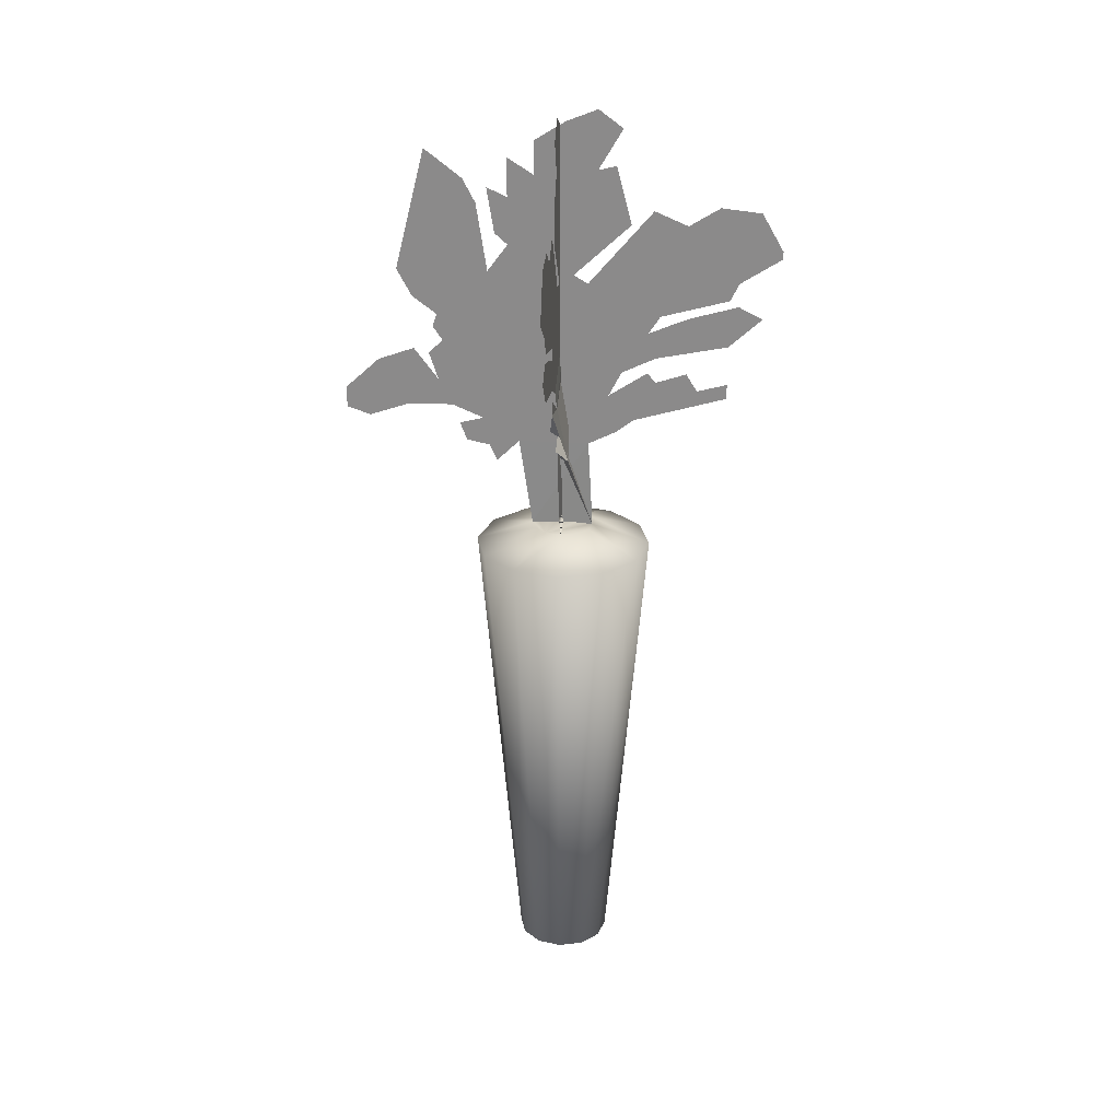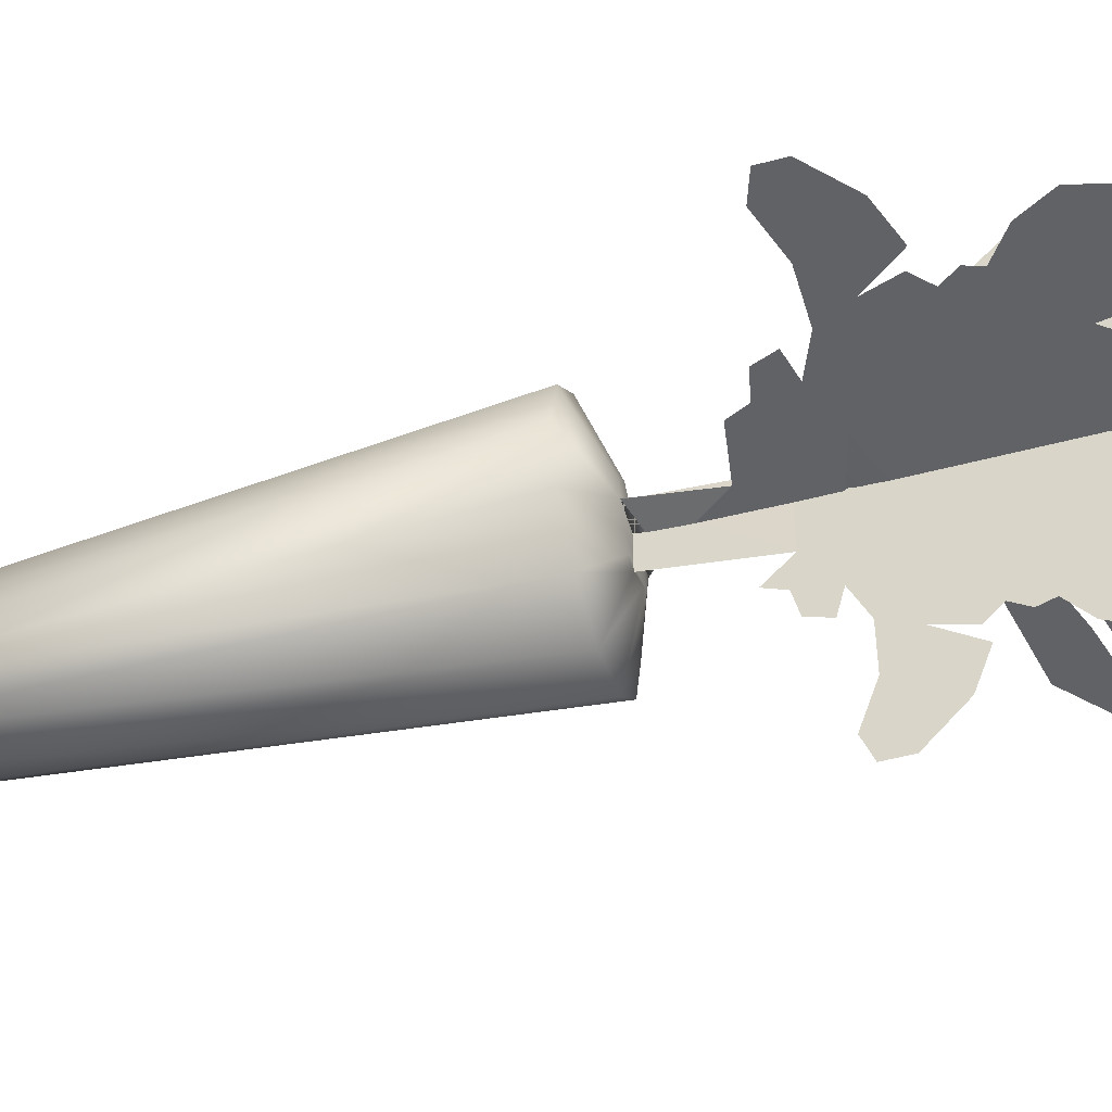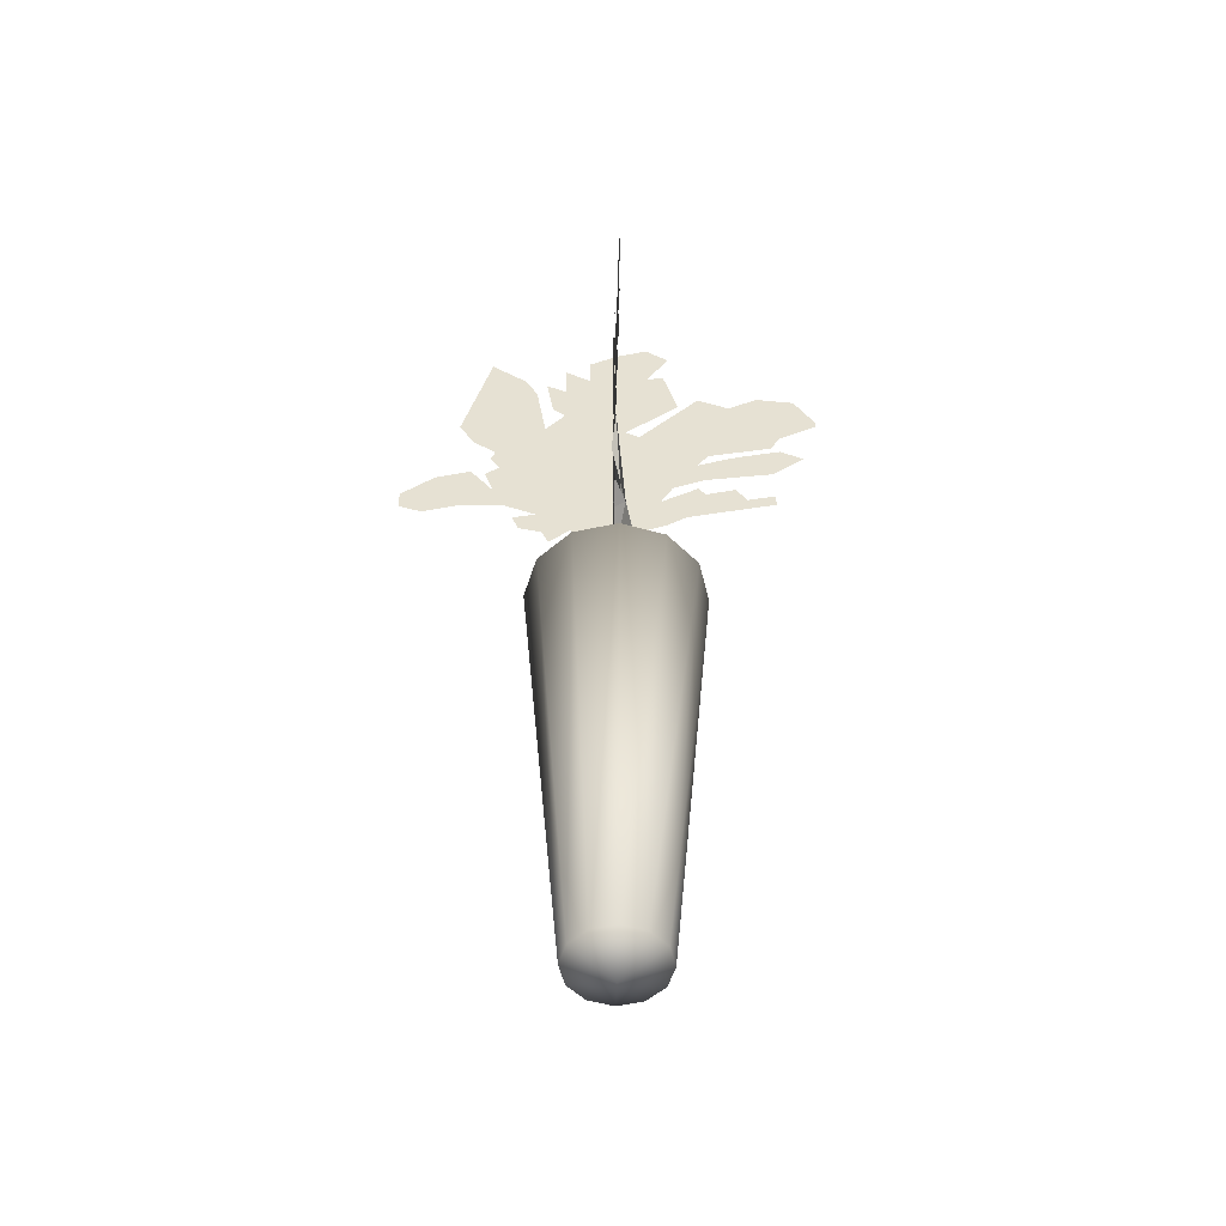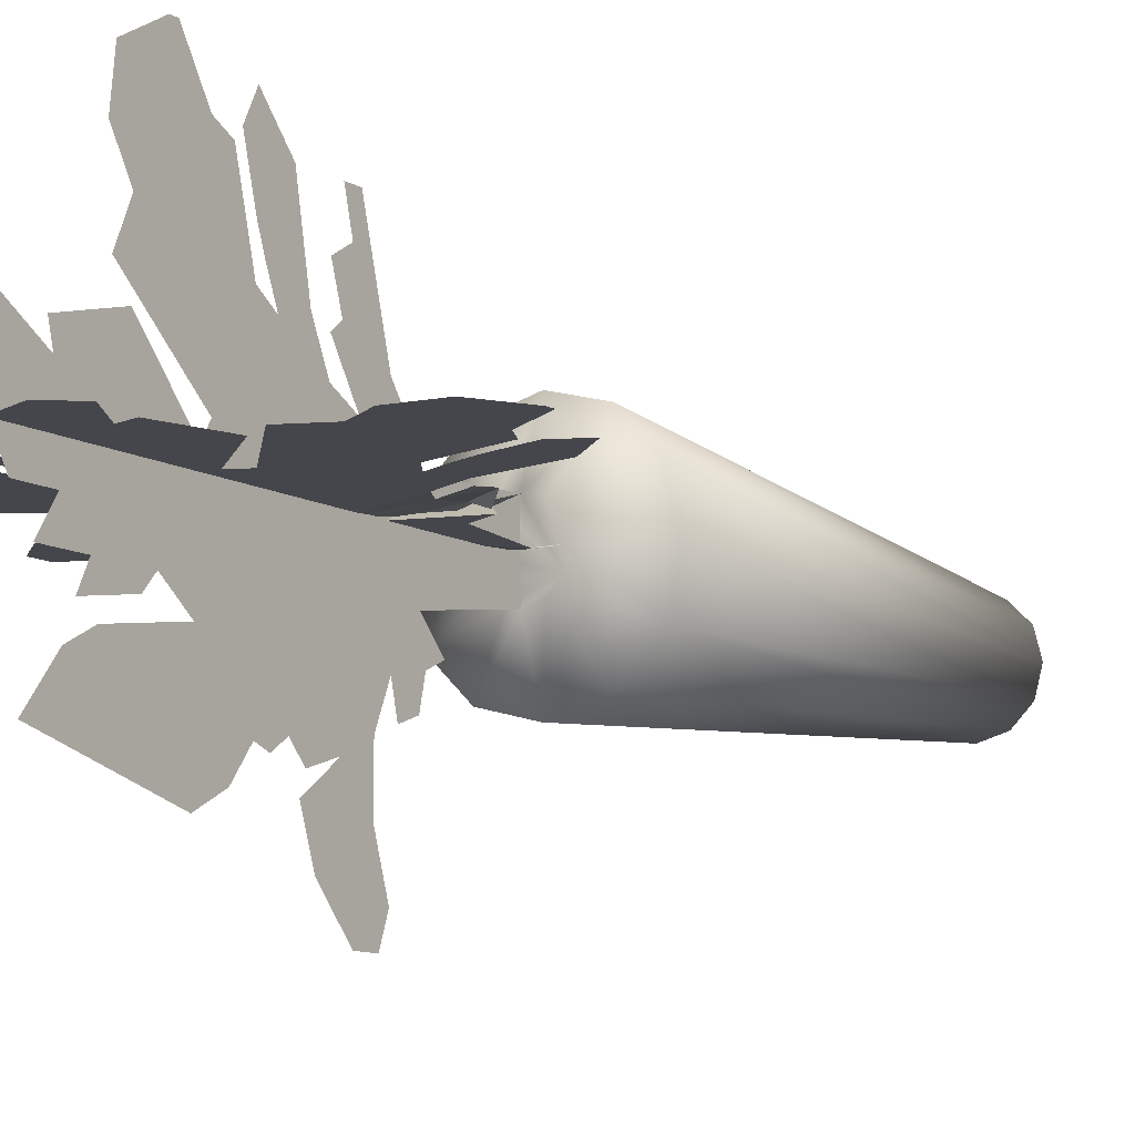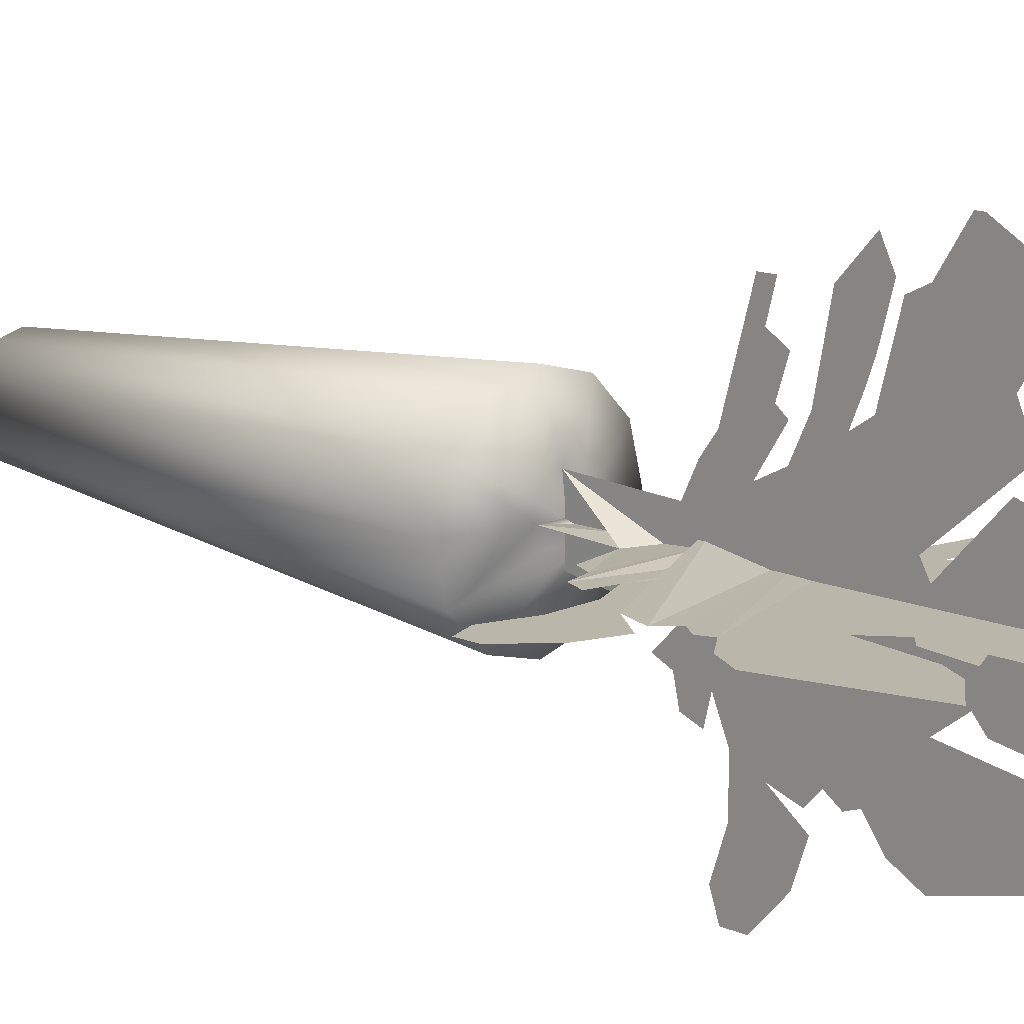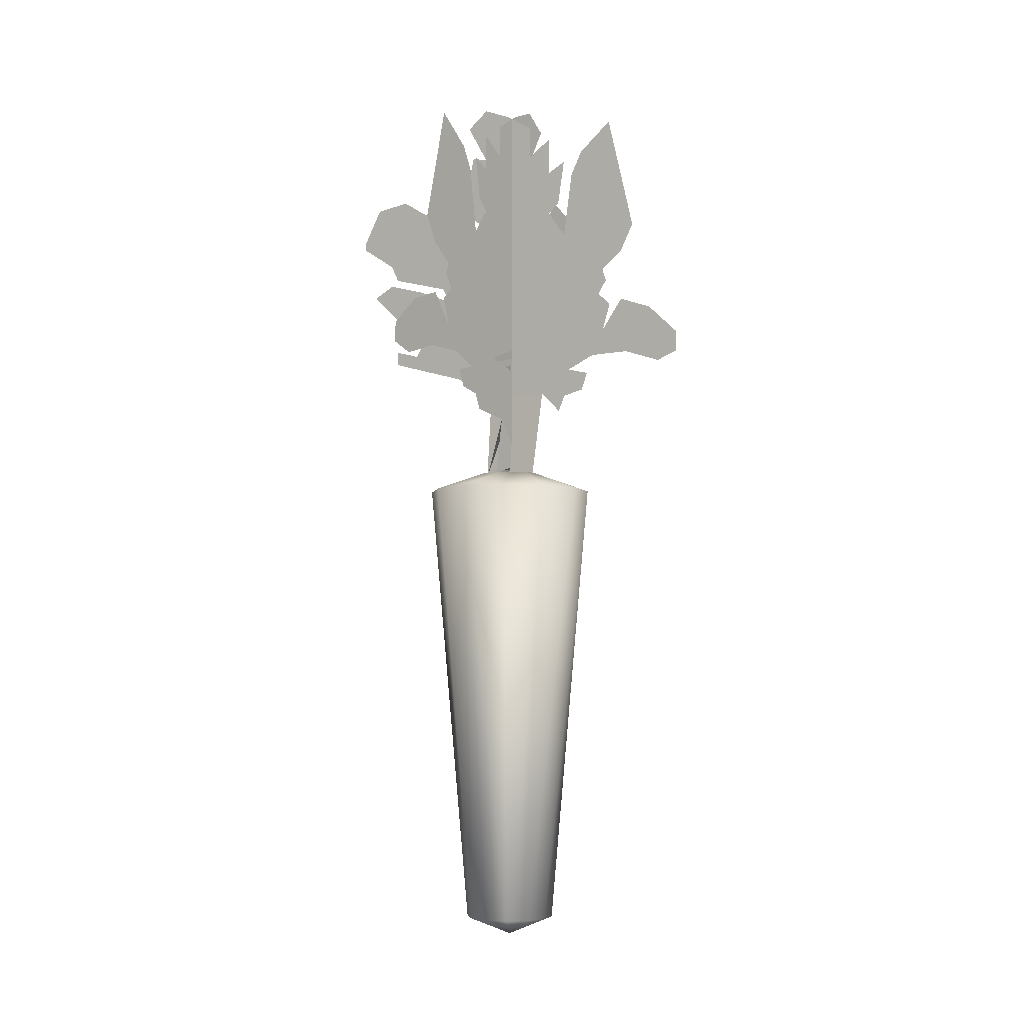
<metadata>
{"format":"obj","ext":"obj","renderer":"f3d","projection":"perspective","resolution":1024,"background":"white","views":[{"elev":25.7,"azim":-85.5,"up":"+Y"},{"elev":-50.5,"azim":106.3,"up":"+Z"},{"elev":-51.8,"azim":-91.9,"up":"+Y"},{"elev":-10.1,"azim":-146.0,"up":"+Z"},{"elev":13.8,"azim":133.9,"up":"+Z"},{"elev":-4.9,"azim":124.6,"up":"+Y"}]}
</metadata>
<code>
o default
v 18 -541.7 -40.45
v -7.397 -541.7 -47.27
v -7.432 -562.2 3.531
v -32.8 -541.7 -40.48
v 36.58 -541.7 -21.84
v 43.37 -541.7 3.566
v -51.41 -541.7 -21.9
v 36.55 -541.7 28.96
v -58.24 -541.7 3.496
v 17.94 -541.7 47.55
v -51.45 -541.7 28.9
v -32.86 -541.7 47.51
v -7.467 -541.7 54.33
v 75.97 116 -0.00755
v -110.1 189.7 -0.00755
v -73.83 172.6 -0.00755
v 109.9 130.5 -0.00755
v -222 236.6 -0.00755
v -186.8 204.6 -0.00755
v 156.8 130.5 -0.00755
v -101.6 217.4 -0.00755
v -196.4 249.4 -0.00755
v -129.3 229.1 -0.00755
v -149.5 236.6 -0.00755
v 225.5 124.9 -0.00755
v 124.5 159.6 -0.00755
v 200.4 116 -0.00755
v 225.5 147.5 -0.00755
v 189.1 180.6 -0.00755
v 150.3 194.4 -0.00755
v -114.3 236.6 -0.00755
v -196.4 275 -0.00755
v -186.8 255.8 -0.00755
v -240.5 302.7 -0.00755
v 134.2 189.5 -0.00755
v -240.5 310.8 -0.00755
v 118.8 204.1 -0.00755
v 129.3 219.4 -0.00755
v -37.2 271.2 -0.00755
v 124.5 233.2 -0.00755
v -217.4 351.2 -0.00755
v -141.5 335.8 -0.00755
v -174.6 356 -0.00755
v -105.9 351.2 -0.00755
v -21.84 280.1 -0.00755
v 150.3 252.6 -0.00755
v 69.49 282.5 -0.00755
v 166.5 282.5 -0.00755
v 134.2 412.6 -0.00755
v 94.55 381.9 -0.00755
v 80.81 356 -0.00755
v -82.47 335.8 -0.00755
v 47.67 311.6 -0.00755
v 61.42 323.7 -0.00755
v 47.67 362.5 -0.00755
v 69.49 373 -0.00755
v -66.29 398.1 -0.00755
v -46.91 393.2 -0.00755
v 19.38 386.8 -0.00755
v 47.67 404.5 -0.00755
v 19.38 423.1 -0.00755
v -13.75 443.3 -0.00755
v -46.91 456.3 -0.00755
v -72.77 436.9 -0.00755
v 94.55 90.07 -0.00755
v 69.49 84.41 -0.00755
v 101.8 109.5 -0.00755
v -38.65 89.46 -0.00755
v -67.43 103.3 -0.00755
v -7.408 -6.212 -30.65
v -37.02 -6.212 -13.58
v -24.5 -6.212 -26.09
v 9.64 -6.212 33.15
v 22.16 -6.212 20.64
v -5.952 -7.945 35.88
v -24.54 -6.212 33.12
v -37.05 -6.212 20.6
v -41.62 -6.212 3.507
v -55.34 -28.06 -79.58
v -90.47 -28.06 -44.49
v -103.4 -28.06 3.465
v -7.365 -28.06 -92.39
v 40.59 -28.06 -79.51
v 40.47 -28.06 86.64
v 75.61 -28.06 51.55
v -7.498 -28.06 99.46
v -55.45 -28.06 86.57
v -90.54 -28.06 51.44
v -7.632 146 179.3
v -7.563 118.2 80.18
v -7.632 161.9 179.3
v -7.476 90.07 -44.81
v -7.609 153.4 147.3
v -7.529 89.46 31.13
v -7.549 103.3 59.92
v -7.454 84.41 -77
v -7.46 66.62 -68.93
v -7.437 90.07 -102.1
v -7.544 146 52.46
v -7.432 109.5 -109.3
v -7.45 116 -83.48
v -7.578 161.9 102.6
v -7.601 172.6 135.6
v -7.573 172.6 94.04
v -7.553 172.6 66.32
v -7.578 189.7 102.6
v -7.426 130.5 -117.4
v -7.656 236.6 214.5
v -7.632 204.6 179.3
v -7.394 130.5 -164.3
v -7.573 217.4 94.04
v -7.638 249.4 188.9
v -7.592 229.1 121.8
v -7.606 236.6 142
v -7.346 124.9 -233
v -7.416 159.6 -132
v -7.364 116 -208
v -7.346 147.5 -233
v -7.371 180.6 -196.6
v -7.398 194.4 -157.8
v -7.581 236.6 106.8
v -7.638 275 188.9
v -7.632 255.8 179.3
v -7.669 302.7 233
v -7.409 189.5 -141.7
v -7.669 310.8 233
v -7.42 204.1 -126.3
v -7.413 219.4 -136.8
v -7.528 271.2 29.68
v -7.416 233.2 -132
v -7.653 351.2 209.9
v -7.6 335.8 134
v -7.623 356 167.1
v -7.576 351.2 98.39
v -7.517 280.1 14.33
v -7.398 252.6 -157.8
v -7.454 282.5 -77
v -7.387 282.5 -174
v -7.409 412.6 -141.7
v -7.437 381.9 -102.1
v -7.446 356 -88.32
v -7.559 335.8 74.95
v -7.469 311.6 -55.18
v -7.46 323.7 -68.93
v -7.469 362.5 -55.18
v -7.454 373 -77
v -7.548 398.1 58.78
v -7.535 393.2 39.39
v -7.489 386.8 -26.89
v -7.469 404.5 -55.18
v -7.489 423.1 -26.89
v -7.512 443.3 6.24
v -7.535 456.3 39.39
v -7.553 436.9 65.26
v 75.68 -28.06 -44.37
v 88.49 -28.06 3.598
v -49.77 85.09 12.17
v -60.9 150.2 1.064
v -101.6 172.6 -0.00755
v -110.1 161.9 -0.00755
v 2.977 -6.212 -26.6
v 8.153 -6.212 -12.3
v 19.57 -6.212 4.605
v -24.78 7.363 -0.00755
v 61.42 66.62 -0.00755
v 14.34 59.18 -0.00755
v -55.25 113 6.248
v -85.45 133.6 -4.252
f 3 2 1
f 3 4 2
f 3 1 5
f 6 3 5
f 3 7 4
f 3 6 8
f 3 9 7
f 3 8 10
f 3 11 9
f 3 12 11
f 3 13 12
f 3 10 13
f 16 15 14
f 15 17 14
f 15 18 17
f 19 18 15
f 18 20 17
f 18 21 20
f 18 22 21
f 22 23 21
f 22 24 23
f 21 26 25
f 21 25 27
f 25 26 28
f 28 26 29
f 29 26 30
f 21 31 26
f 31 32 26
f 32 31 33
f 32 34 26
f 34 35 26
f 34 36 35
f 36 37 35
f 36 38 37
f 36 39 38
f 39 40 38
f 36 41 39
f 41 42 39
f 42 41 43
f 42 44 39
f 39 45 40
f 45 46 40
f 45 47 46
f 46 47 48
f 48 47 49
f 49 47 50
f 50 47 51
f 45 52 47
f 52 53 47
f 52 54 53
f 52 55 54
f 54 55 56
f 52 57 55
f 57 58 55
f 58 59 55
f 59 60 55
f 59 58 61
f 61 58 62
f 62 58 63
f 63 58 64
f 67 66 65
f 17 68 14
f 17 26 68
f 26 69 68
f 28 26 17
f 28 17 20
f 28 20 27
f 25 28 27
f 28 29 26
f 29 30 26
f 40 46 16
f 46 15 16
f 46 48 15
f 48 21 15
f 21 19 15
f 21 23 19
f 23 24 19
f 24 18 19
f 24 22 18
f 48 47 21
f 47 31 21
f 48 51 47
f 48 50 51
f 48 49 50
f 47 39 31
f 39 33 31
f 39 32 33
f 39 34 32
f 47 45 39
f 47 53 45
f 53 54 45
f 39 42 34
f 39 44 42
f 34 42 36
f 36 42 41
f 41 42 43
f 54 55 45
f 55 54 56
f 55 52 45
f 55 59 52
f 55 60 59
f 59 58 52
f 58 57 52
f 58 59 64
f 64 59 63
f 63 59 62
f 62 59 61
f 91 90 89
f 92 90 91
f 91 93 92
f 90 92 94
f 95 90 94
f 94 92 70
f 75 94 70
f 93 96 92
f 92 96 97
f 93 98 96
f 93 99 98
f 98 99 100
f 100 99 101
f 93 102 99
f 93 103 102
f 99 102 104
f 99 105 101
f 105 106 101
f 106 107 101
f 106 108 107
f 109 108 106
f 108 110 107
f 108 111 110
f 108 112 111
f 112 113 111
f 112 114 113
f 111 116 115
f 111 115 117
f 115 116 118
f 118 116 119
f 119 116 120
f 111 121 116
f 121 122 116
f 122 121 123
f 122 124 116
f 124 125 116
f 124 126 125
f 126 127 125
f 126 128 127
f 126 129 128
f 129 130 128
f 126 131 129
f 131 132 129
f 132 131 133
f 132 134 129
f 129 135 130
f 135 136 130
f 135 137 136
f 136 137 138
f 138 137 139
f 139 137 140
f 140 137 141
f 135 142 137
f 142 143 137
f 142 144 143
f 142 145 144
f 144 145 146
f 142 147 145
f 147 148 145
f 148 149 145
f 149 150 145
f 149 148 151
f 151 148 152
f 152 148 153
f 153 148 154
f 96 92 97
f 100 92 96
f 100 96 98
f 100 101 92
f 101 94 92
f 107 94 101
f 92 94 75
f 70 92 75
f 107 116 94
f 116 95 94
f 116 90 95
f 118 116 107
f 118 107 110
f 118 110 117
f 115 118 117
f 118 119 116
f 119 120 116
f 116 125 90
f 125 99 90
f 125 127 99
f 127 128 99
f 128 130 99
f 130 105 99
f 130 136 105
f 136 106 105
f 136 138 106
f 99 102 90
f 102 99 104
f 102 93 90
f 93 102 103
f 93 89 90
f 93 91 89
f 138 111 106
f 111 109 106
f 111 113 109
f 113 114 109
f 114 108 109
f 114 112 108
f 138 137 111
f 137 121 111
f 138 141 137
f 138 140 141
f 138 139 140
f 137 129 121
f 129 123 121
f 129 122 123
f 129 124 122
f 137 135 129
f 137 143 135
f 143 144 135
f 129 132 124
f 129 134 132
f 124 132 126
f 126 132 131
f 131 132 133
f 144 145 135
f 145 144 146
f 145 142 135
f 145 149 142
f 145 150 149
f 149 148 142
f 148 147 142
f 148 149 154
f 154 149 153
f 153 149 152
f 152 149 151
f 69 157 68
f 26 157 69
f 26 35 157
f 65 158 67
f 158 160 159
f 158 16 14
f 35 37 158
f 37 38 158
f 38 40 158
f 40 16 158
f 160 158 159
f 35 158 157
f 158 160 157
f 164 68 163
f 166 66 165
f 66 166 165
f 67 166 66
f 67 14 166
f 14 68 166
f 166 68 164
f 166 157 75
f 157 166 68
f 68 166 163
f 163 166 164
f 167 65 66
f 160 167 157
f 167 75 157
f 167 158 65
f 167 160 158
f 75 167 166
f 167 66 166
f 167 168 160
f 167 160 168
f 72 71 70
f 74 71 73
f 73 71 75
f 75 71 76
f 76 71 77
f 77 71 78
f 72 79 71
f 71 79 80
f 71 80 78
f 78 80 81
f 70 82 72
f 72 82 79
f 70 83 82
f 73 84 74
f 74 84 85
f 75 86 73
f 73 86 84
f 76 87 75
f 75 87 86
f 77 88 76
f 76 88 87
f 78 81 77
f 77 81 88
f 70 71 161
f 161 83 70
f 161 155 83
f 161 71 162
f 162 155 161
f 163 71 74
f 156 155 163
f 74 85 163
f 163 85 156
f 162 71 163
f 163 155 162
f 2 82 1
f 1 82 83
f 4 79 2
f 2 79 82
f 1 83 5
f 5 83 155
f 6 5 156
f 156 5 155
f 7 80 4
f 4 80 79
f 6 156 8
f 8 156 85
f 9 81 7
f 7 81 80
f 8 85 10
f 10 85 84
f 11 88 9
f 9 88 81
f 12 87 11
f 11 87 88
f 13 86 12
f 12 86 87
f 10 84 13
f 13 84 86
f 78 164 163
f 163 164 78

</code>
